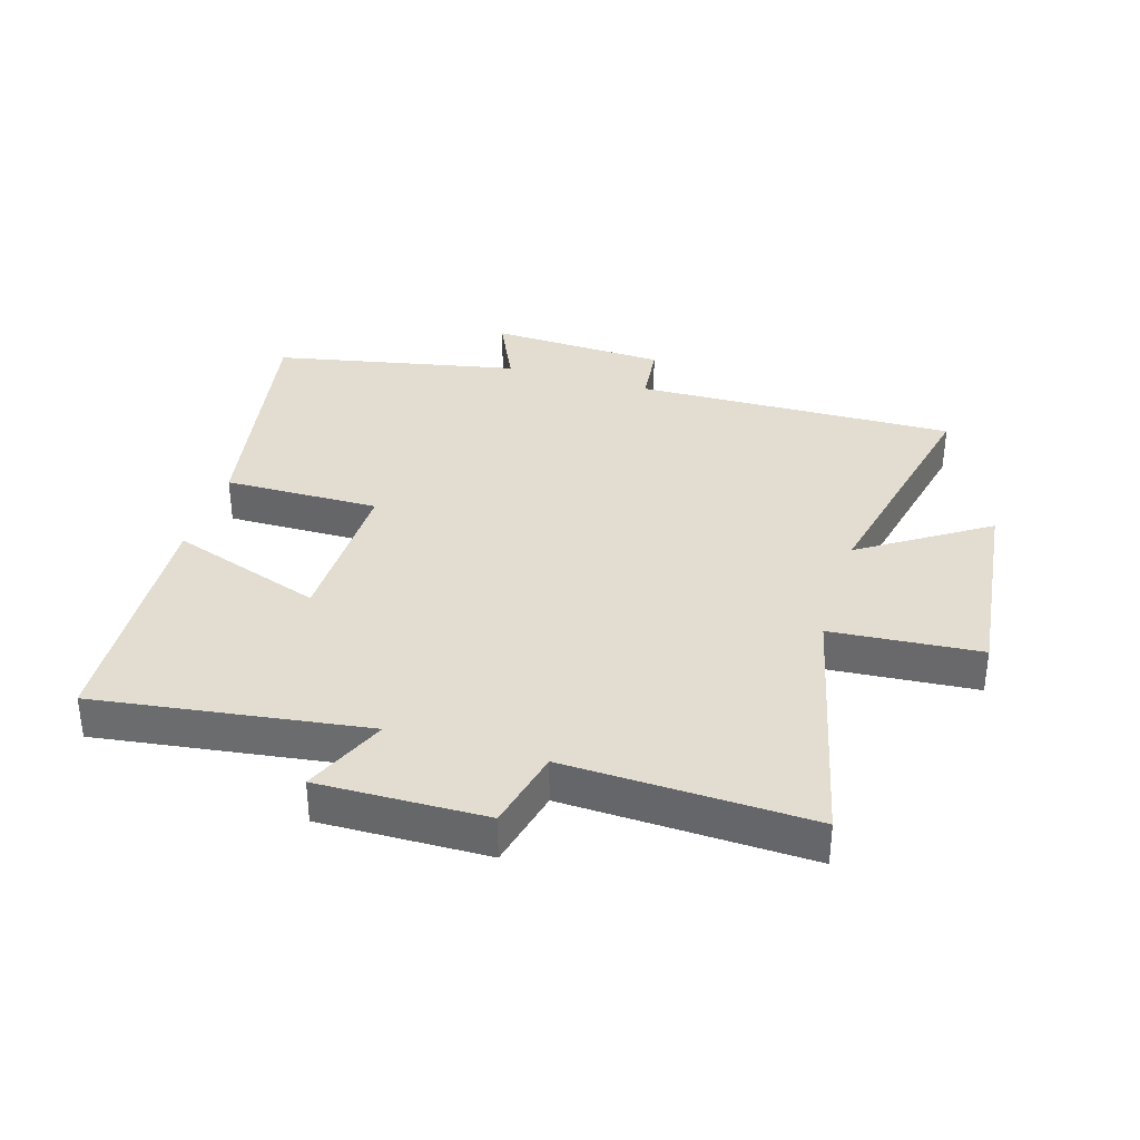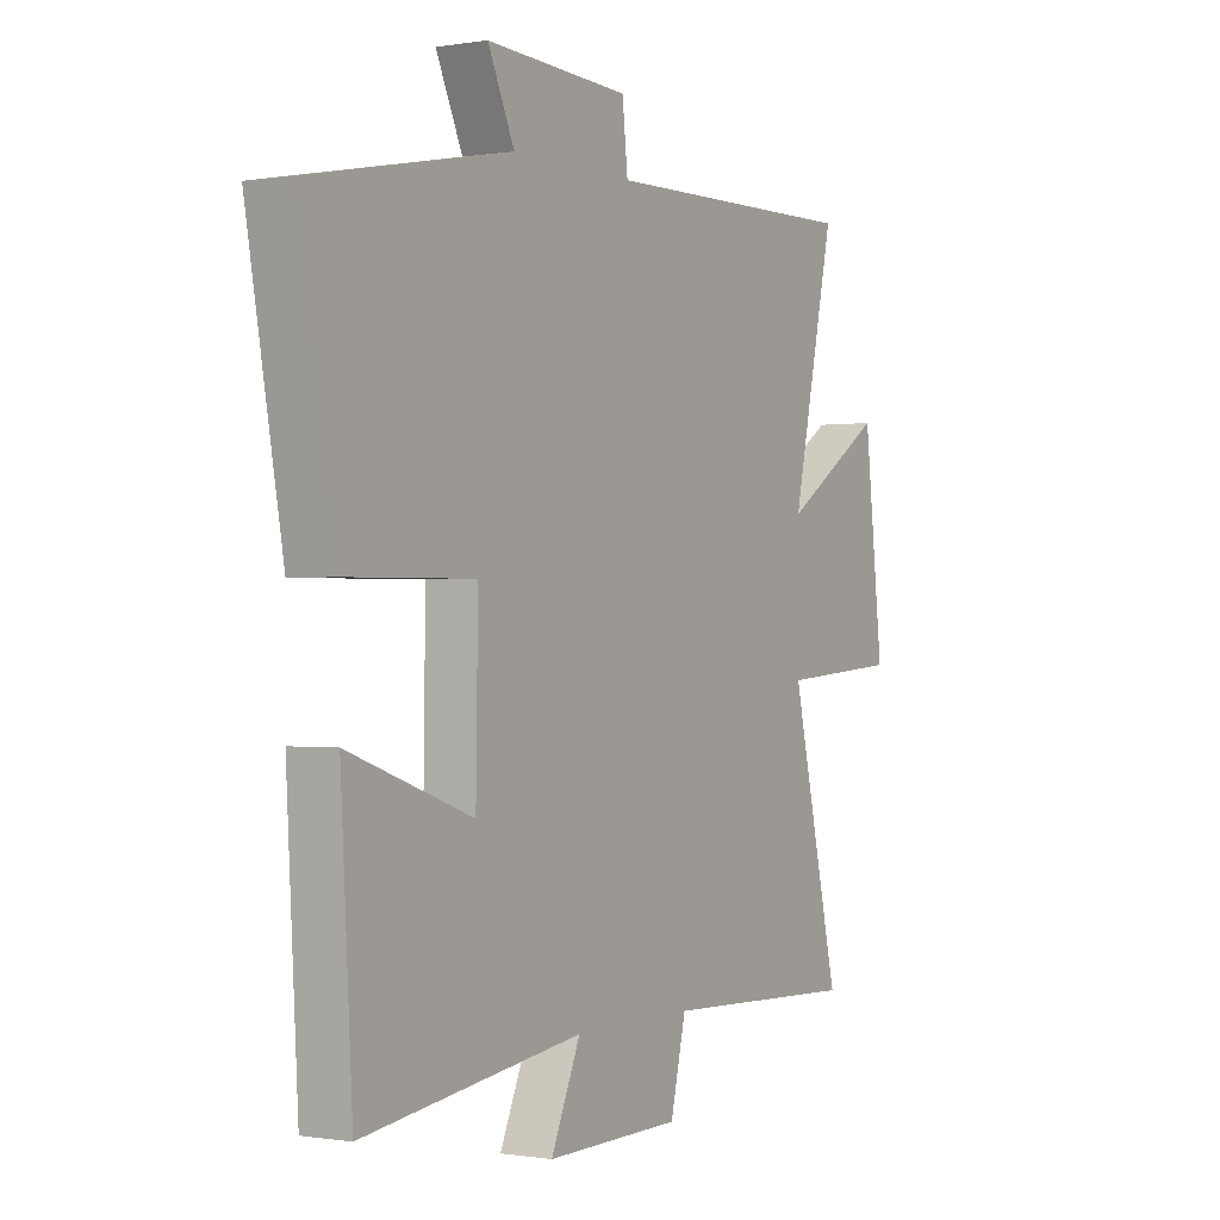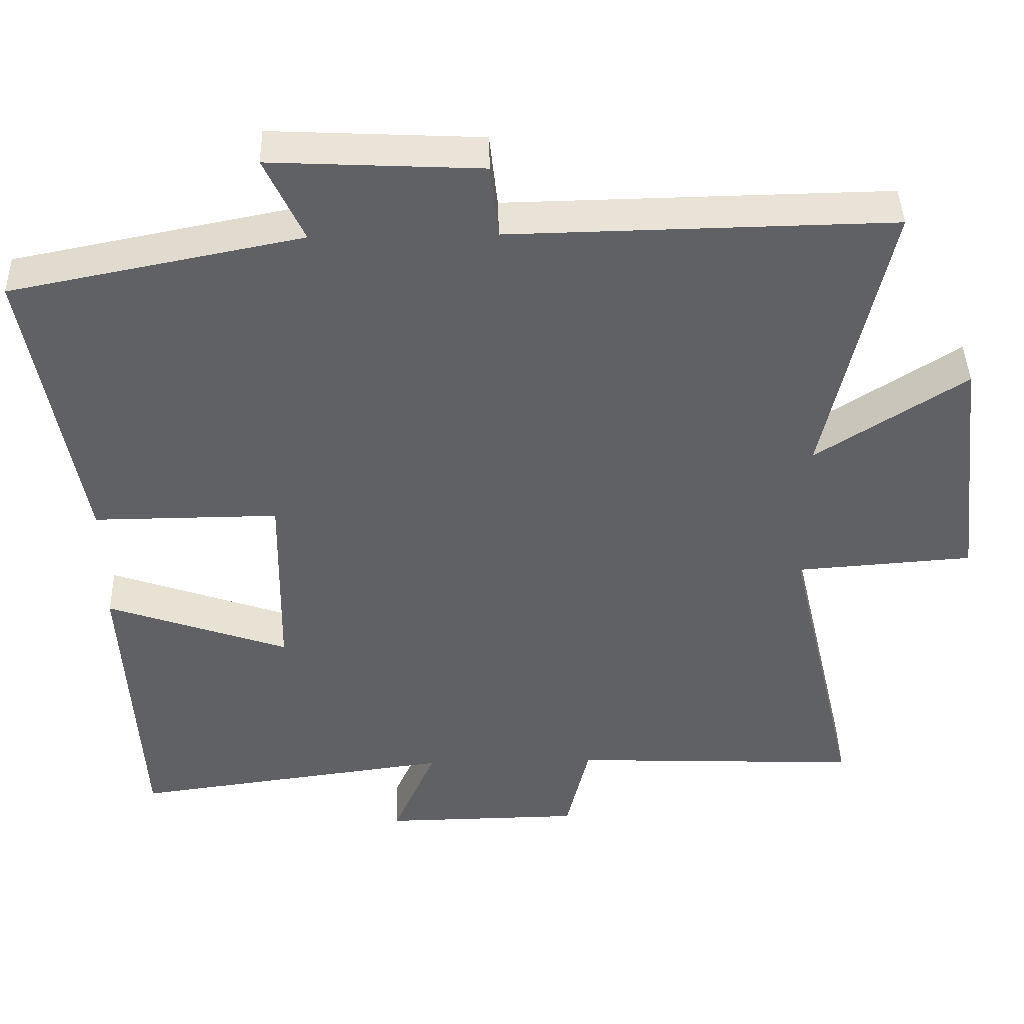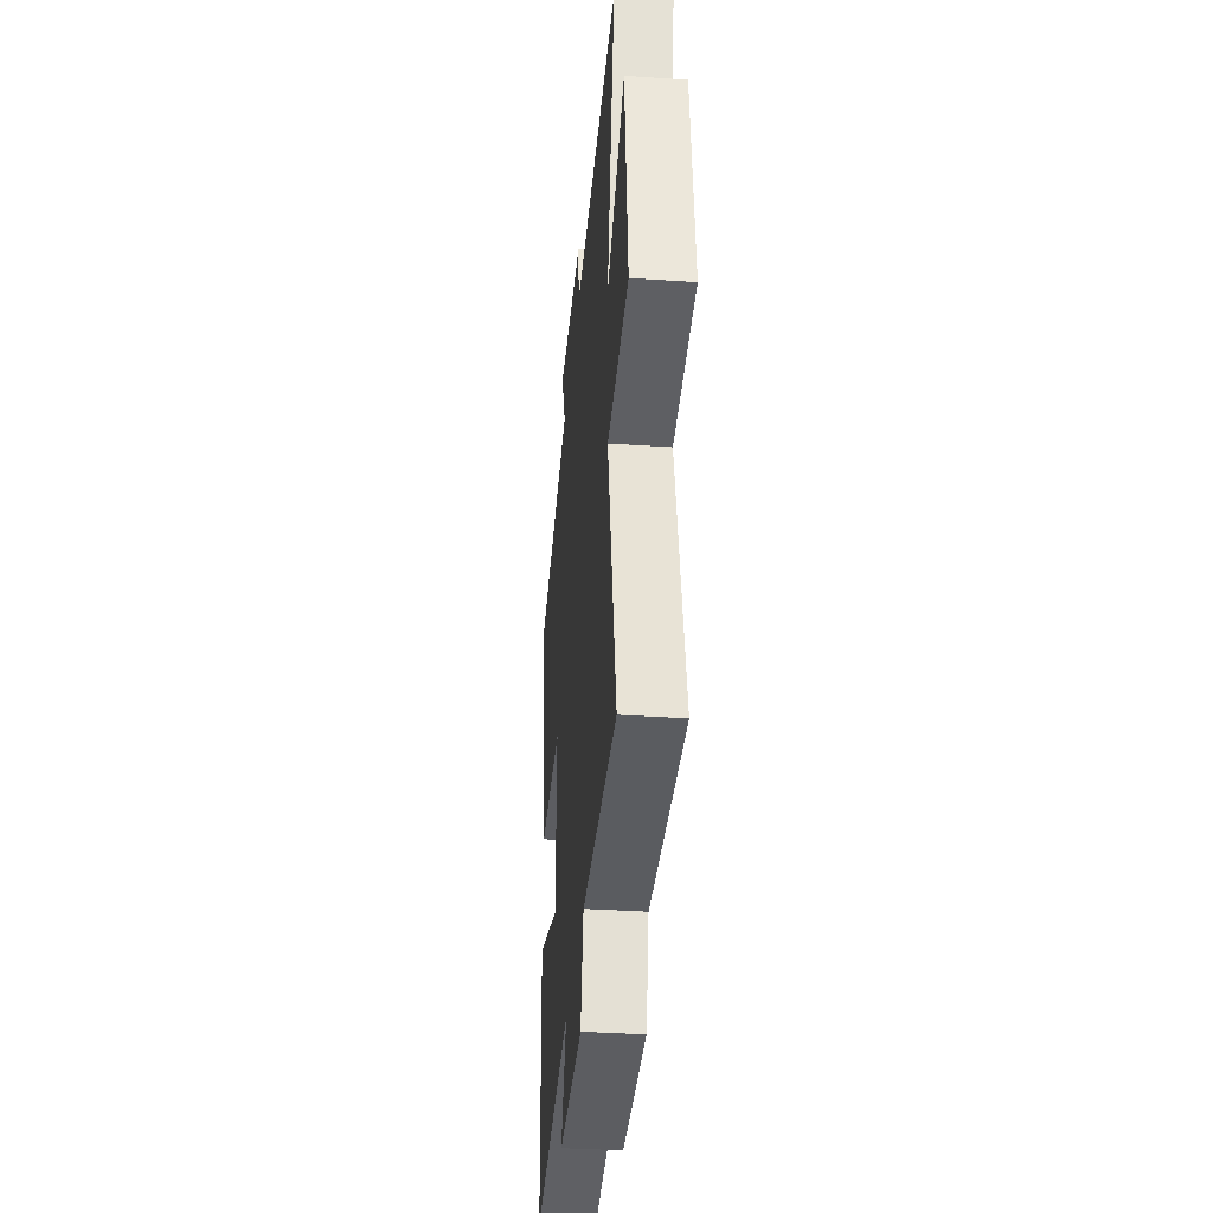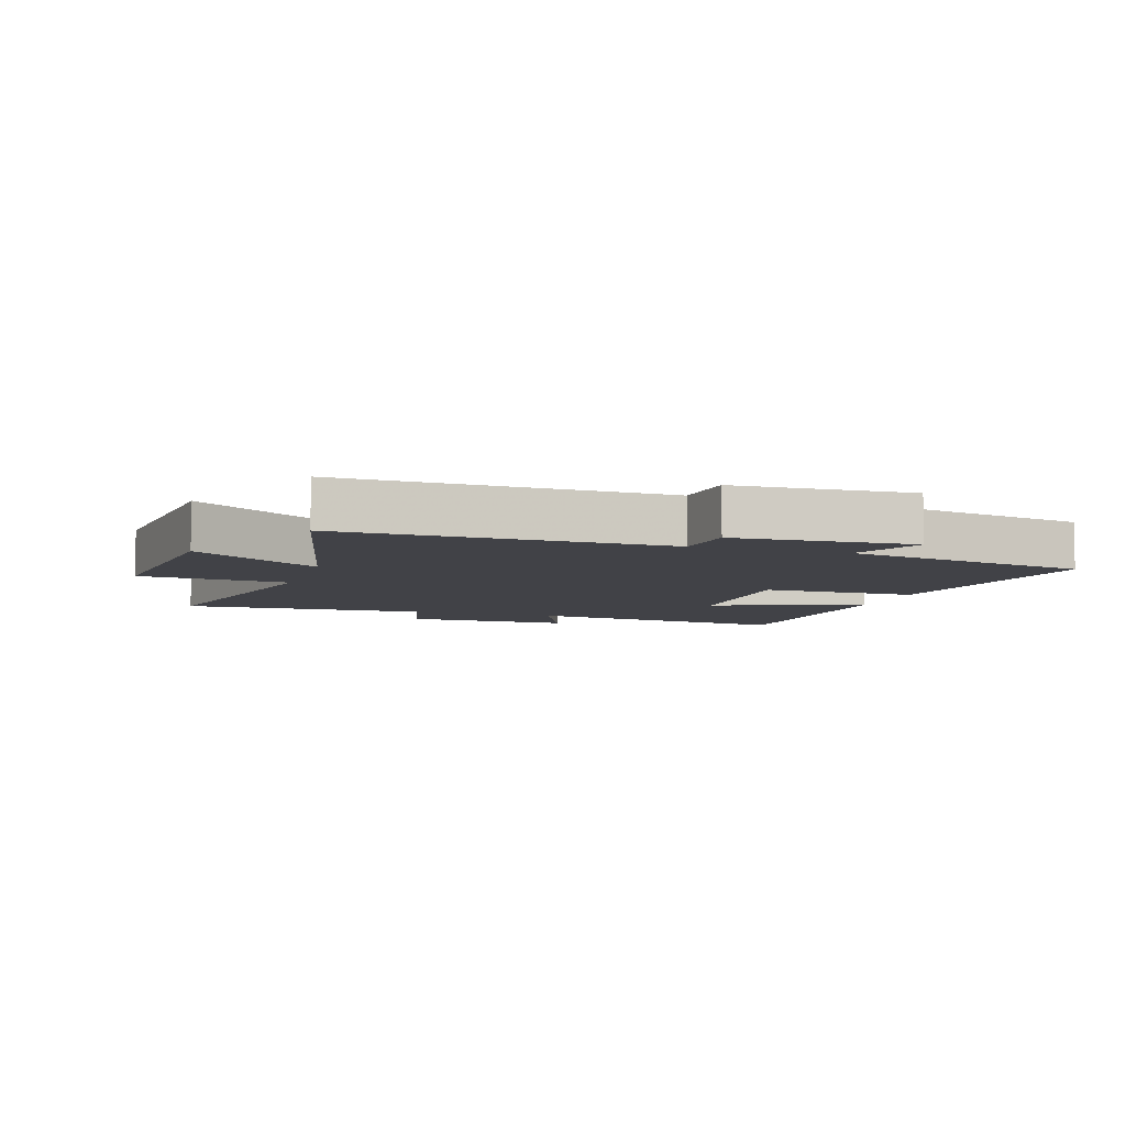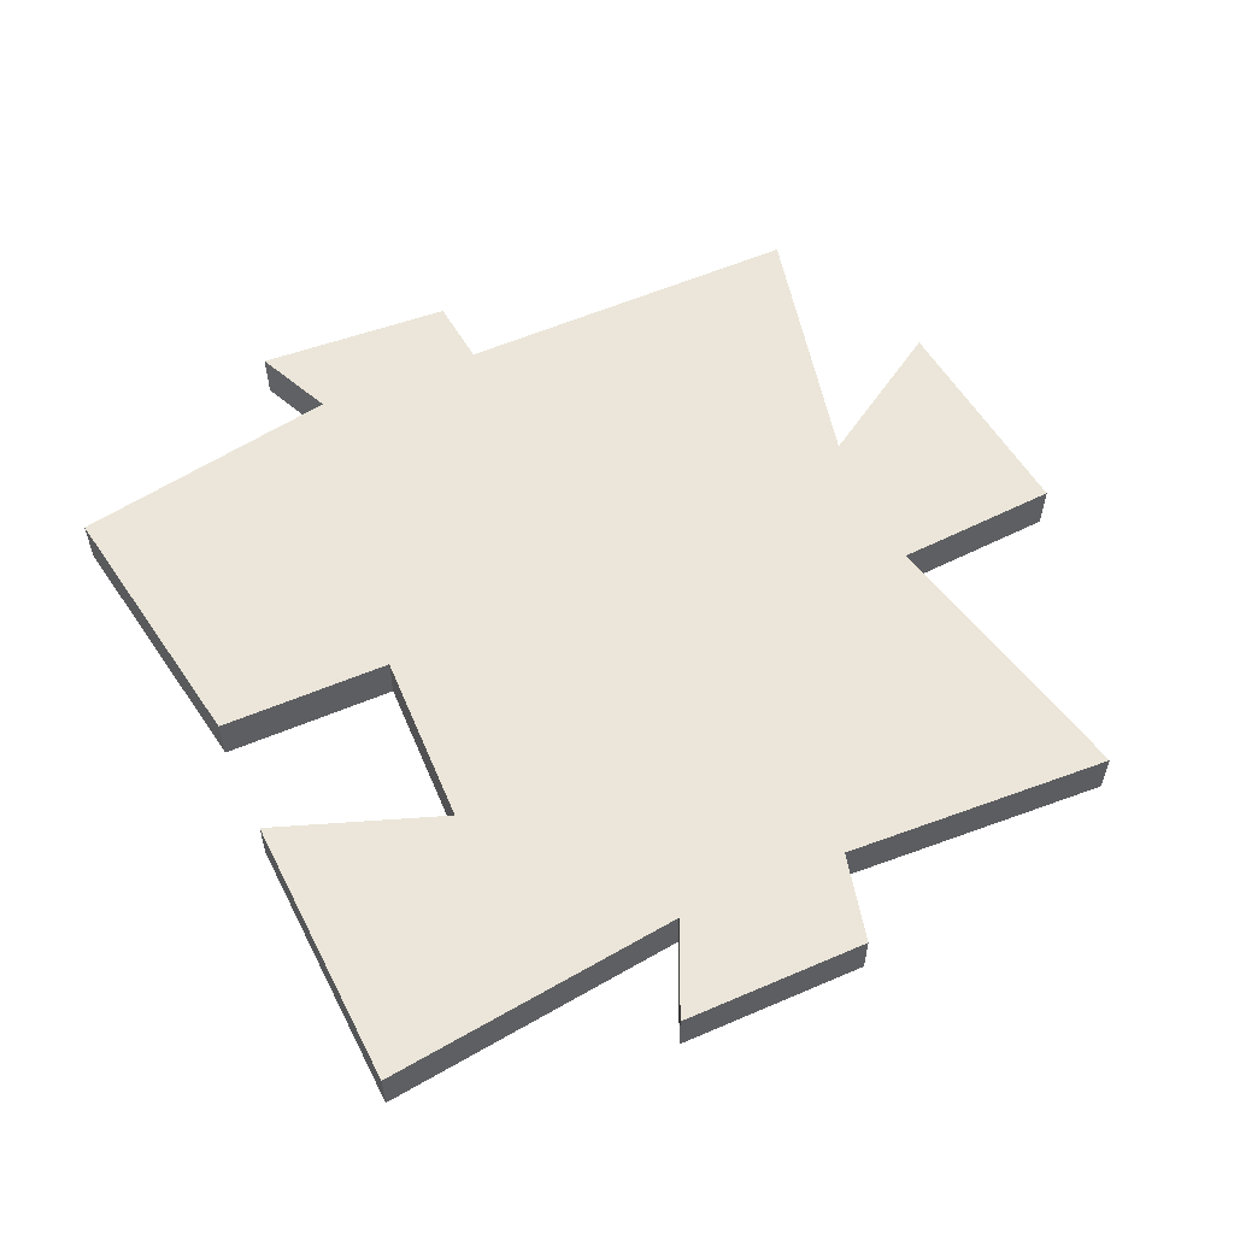
<metadata>
{"format":"obj","ext":"obj","renderer":"f3d","projection":"perspective","resolution":1024,"background":"white","views":[{"elev":35.1,"azim":-163.3,"up":"+Y"},{"elev":-0.4,"azim":121.5,"up":"+Z"},{"elev":42.2,"azim":178.6,"up":"+Z"},{"elev":-36.3,"azim":-95.0,"up":"+Z"},{"elev":-6.8,"azim":-17.3,"up":"+Y"},{"elev":55.9,"azim":156.5,"up":"+Y"}]}
</metadata>
<code>
v -0.597 0.07 -0.516
v -0.5 0.07 -0.1
v -0.741 0.07 -0.082
v -0.703 0.07 0.25
v -0.5 0.07 0.118
v -0.586 0.07 0.51
v -0.067 0.07 0.5
v -0.056 0.07 0.601
v 0.23 0.07 0.615
v 0.177 0.07 0.5
v 0.572 0.07 0.421
v 0.5 0.07 0.02
v 0.249 0.07 0.022
v 0.253 0.07 -0.24
v 0.5 0.07 -0.154
v 0.477 0.07 -0.559
v 0.04 0.07 -0.5
v 0.099 0.07 -0.635
v -0.171 0.07 -0.631
v -0.202 0.07 -0.5
v -0.597 0 -0.516
v -0.5 0 -0.1
v -0.741 0 -0.082
v -0.703 0 0.25
v -0.5 0 0.118
v -0.586 0 0.51
v -0.067 0 0.5
v -0.056 0 0.601
v 0.23 0 0.615
v 0.177 0 0.5
v 0.572 0 0.421
v 0.5 0 0.02
v 0.249 0 0.022
v 0.253 0 -0.24
v 0.5 0 -0.154
v 0.477 0 -0.559
v 0.04 0 -0.5
v 0.099 0 -0.635
v -0.171 0 -0.631
v -0.202 0 -0.5
f 17 18 19 20
f 14 15 16 17
f 13 14 17 20
f 10 11 12 13
f 10 13 20 1
f 7 8 9 10
f 5 6 7
f 5 7 10
f 2 3 4 5
f 2 5 10
f 1 2 10
f 40 39 38 37
f 37 36 35 34
f 40 37 34 33
f 33 32 31 30
f 21 40 33 30
f 30 29 28 27
f 27 26 25
f 30 27 25
f 25 24 23 22
f 30 25 22
f 30 22 21
f 1 21 22 2
f 2 22 23 3
f 3 23 24 4
f 4 24 25 5
f 5 25 26 6
f 6 26 27 7
f 7 27 28 8
f 8 28 29 9
f 9 29 30 10
f 10 30 31 11
f 11 31 32 12
f 12 32 33 13
f 13 33 34 14
f 14 34 35 15
f 15 35 36 16
f 16 36 37 17
f 17 37 38 18
f 18 38 39 19
f 19 39 40 20
f 20 40 21 1

</code>
